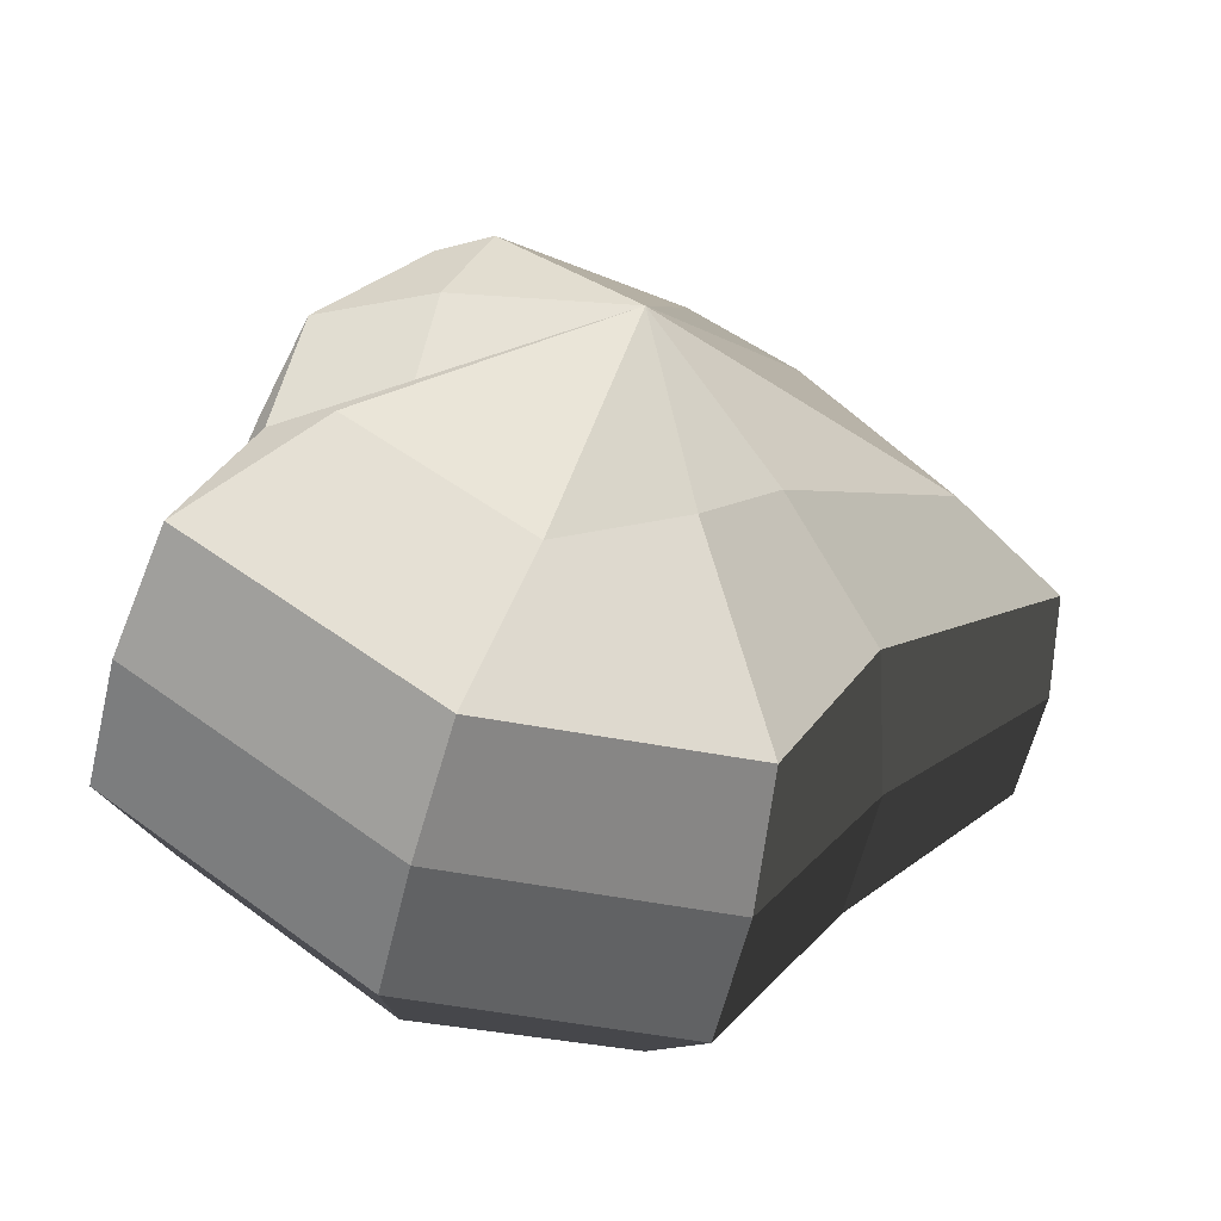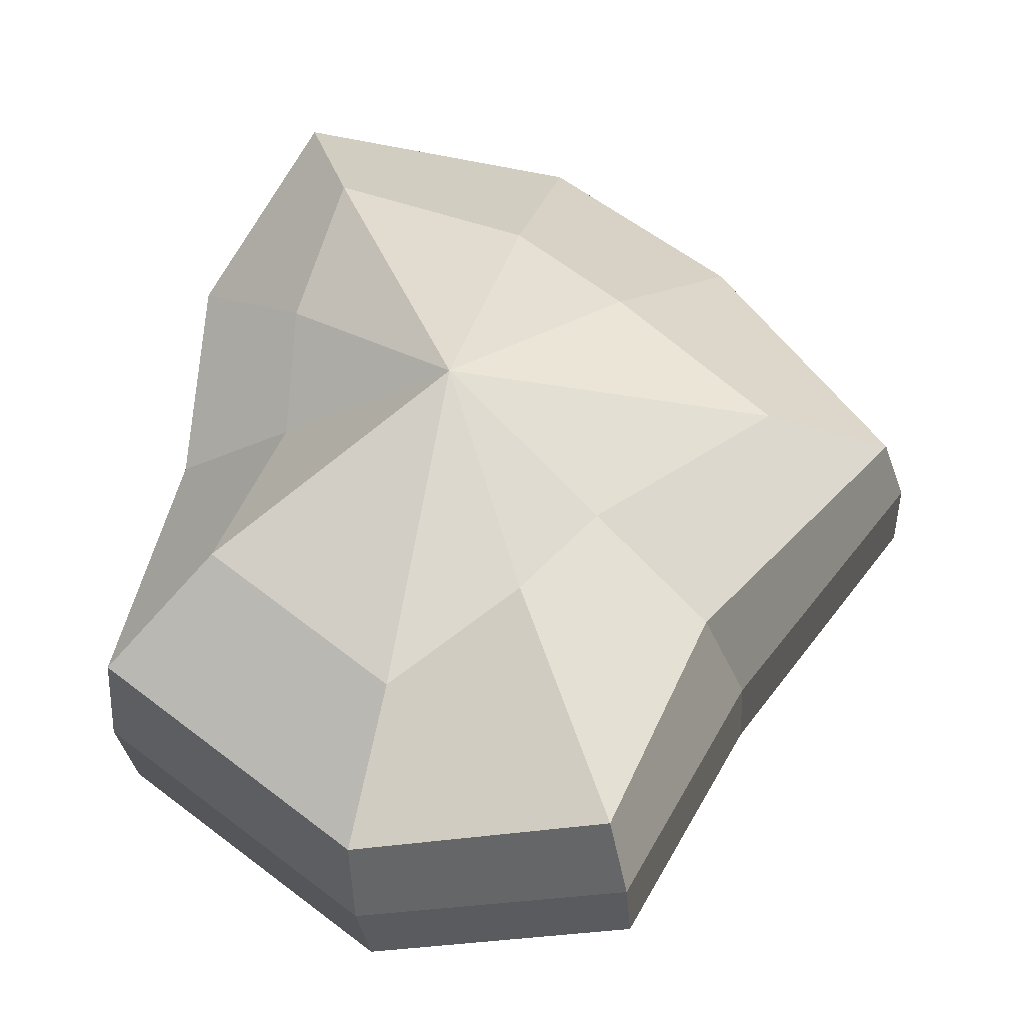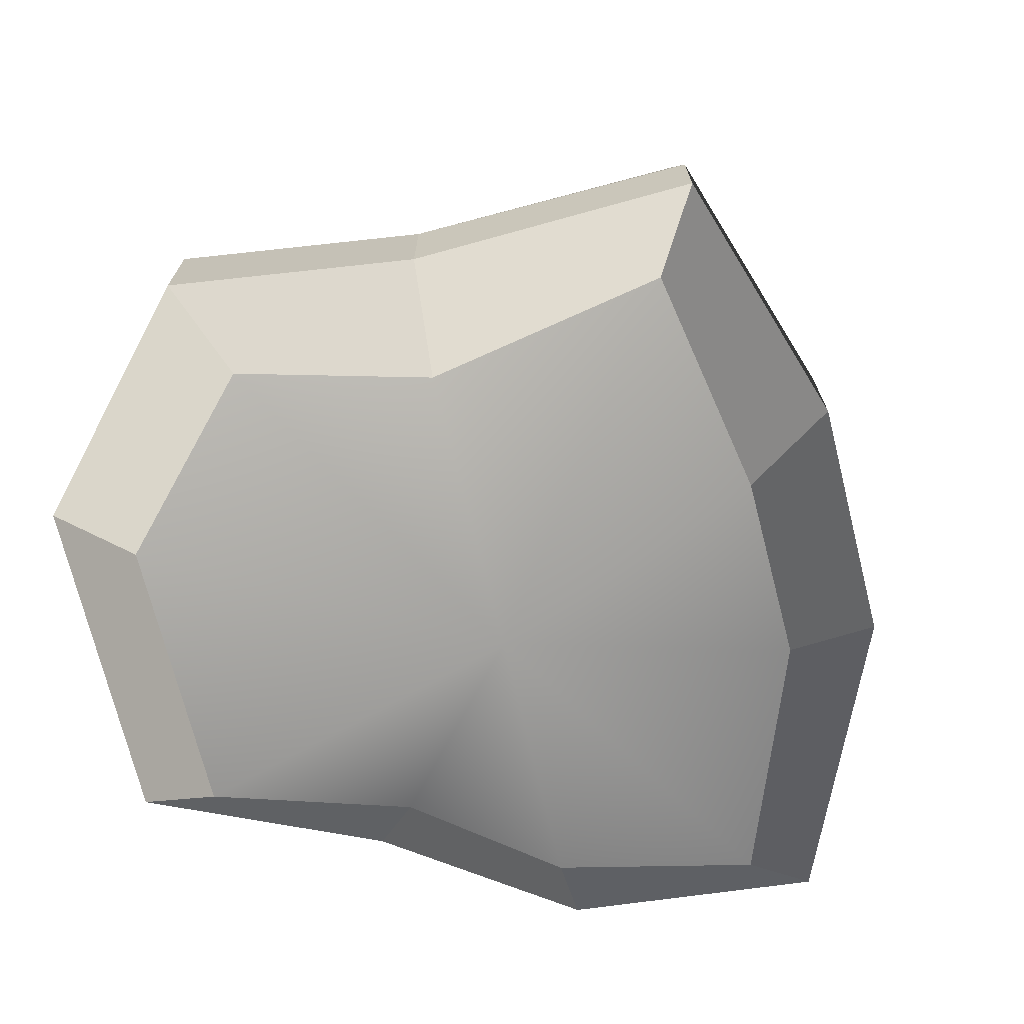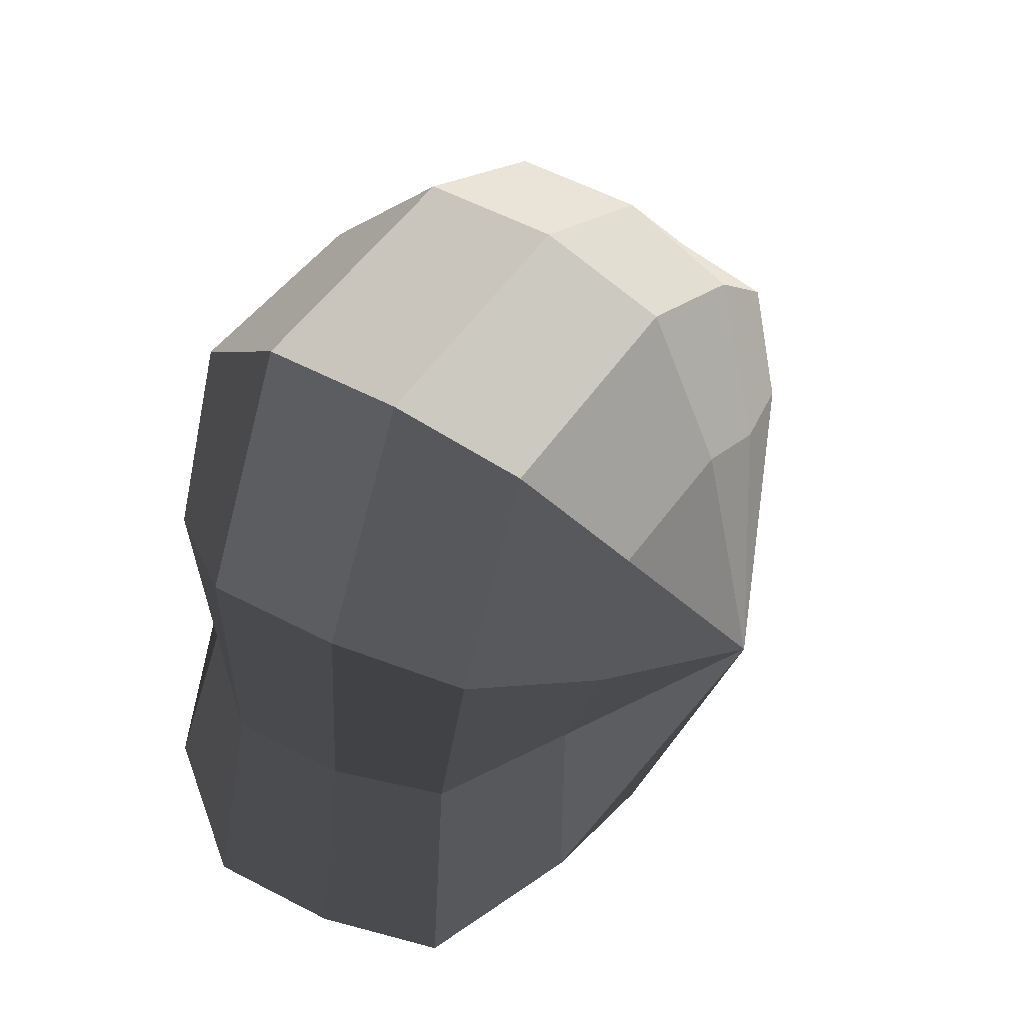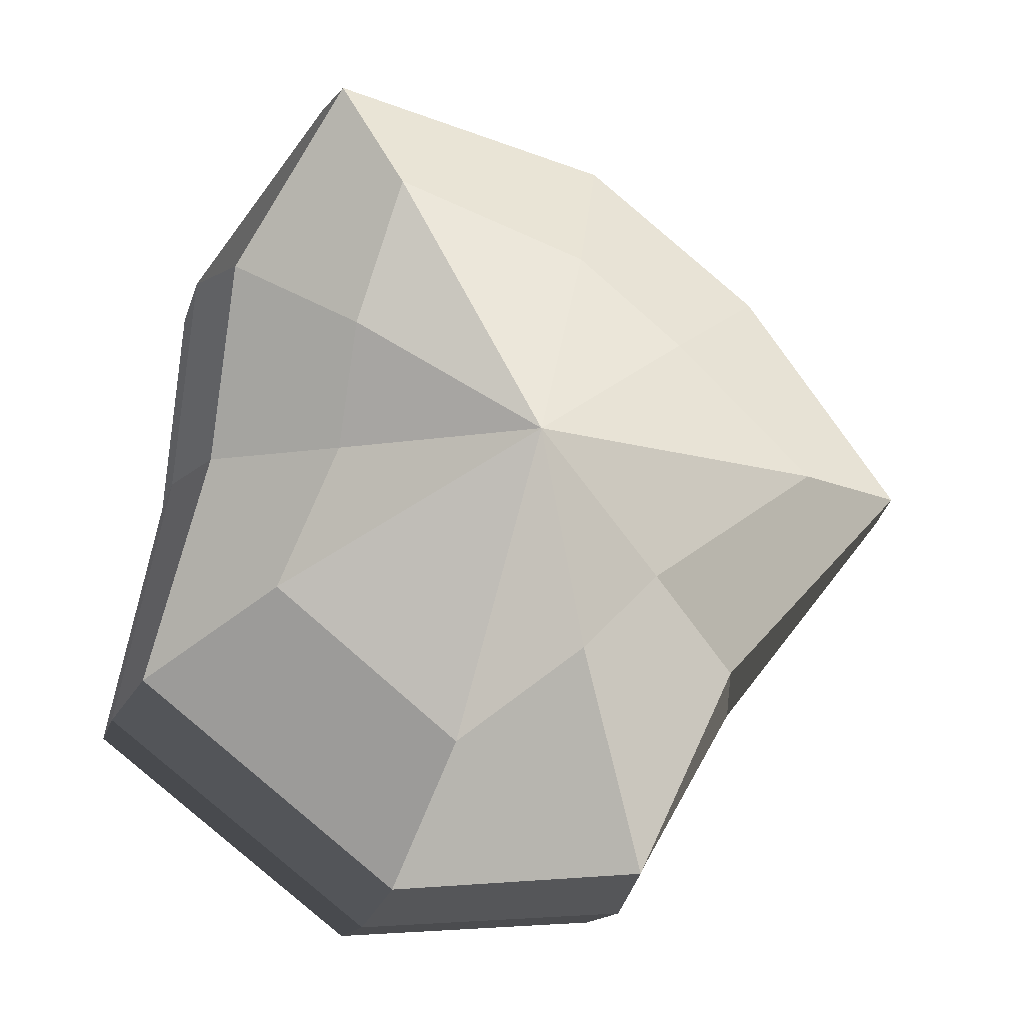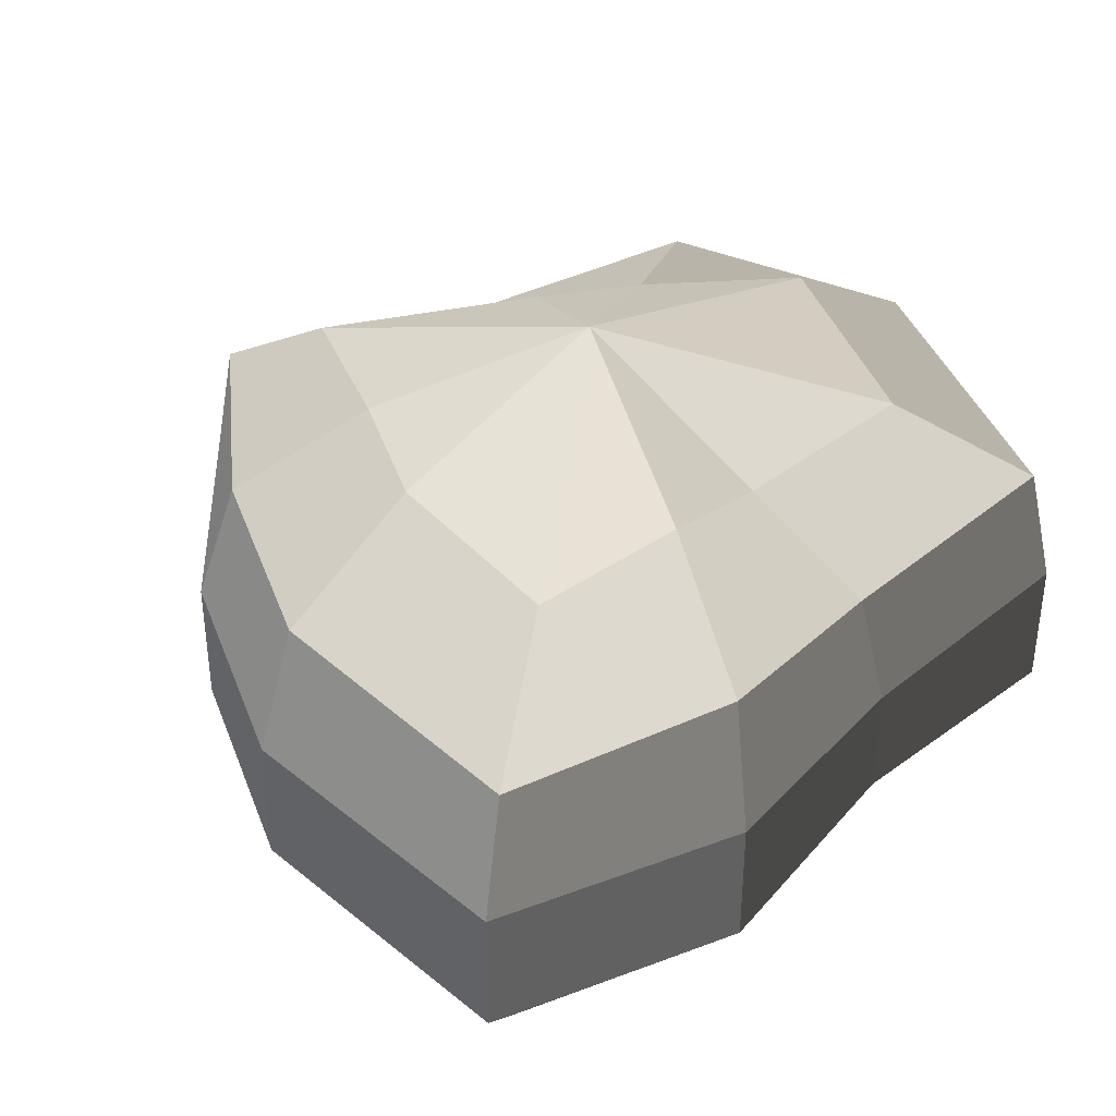
<metadata>
{"format":"obj","ext":"obj","renderer":"f3d","projection":"perspective","resolution":1024,"background":"white","views":[{"elev":-59.5,"azim":166.5,"up":"+Z"},{"elev":-26.2,"azim":-176.0,"up":"+Z"},{"elev":-72.3,"azim":-114.0,"up":"+Y"},{"elev":56.1,"azim":118.7,"up":"+Z"},{"elev":-13.9,"azim":166.8,"up":"+Z"},{"elev":38.9,"azim":32.8,"up":"+Y"}]}
</metadata>
<code>
v 0.01454 -0.02578 -0.04036
v 0.004618 -0.03398 0.001088
v 0.03878 -0.02578 -0.02106
v -0.009669 -0.02578 -0.03818
v -0.01826 -0.02578 -0.01778
v -0.03823 -0.02223 0.001088
v -0.02136 -0.02578 0.01996
v -0.005303 -0.02578 0.03271
v 0.02109 -0.02578 0.04035
v 0.03059 -0.02578 0.01996
v 0.03218 -0.02223 0.001088
v 0.03878 -0.02578 -0.02106
v 0.04796 -0.01489 -0.02773
v 0.01805 -0.01489 -0.05116
v 0.01454 -0.02578 -0.04036
v 0.01454 -0.02578 -0.04036
v 0.01805 -0.01489 -0.05116
v -0.01318 -0.01489 -0.04897
v -0.009669 -0.02578 -0.03818
v -0.009669 -0.02578 -0.03818
v -0.01318 -0.01489 -0.04897
v -0.02744 -0.01489 -0.02445
v -0.01826 -0.02578 -0.01778
v -0.01826 -0.02578 -0.01778
v -0.02744 -0.01489 -0.02445
v -0.04797 -0.01289 0.001088
v -0.03823 -0.02223 0.001088
v -0.03823 -0.02223 0.001088
v -0.04797 -0.01289 0.001088
v -0.03054 -0.01489 0.02663
v -0.02136 -0.02578 0.01996
v -0.02136 -0.02578 0.01996
v -0.03054 -0.01489 0.02663
v -0.00881 -0.01489 0.04351
v -0.005303 -0.02578 0.03271
v -0.005303 -0.02578 0.03271
v -0.00881 -0.01489 0.04351
v 0.0246 -0.01489 0.05115
v 0.02109 -0.02578 0.04035
v 0.02109 -0.02578 0.04035
v 0.0246 -0.01489 0.05115
v 0.03978 -0.01489 0.02663
v 0.03059 -0.02578 0.01996
v 0.03059 -0.02578 0.01996
v 0.03978 -0.01489 0.02663
v 0.04193 -0.01289 0.001087
v 0.03218 -0.02223 0.001088
v 0.03218 -0.02223 0.001088
v 0.04193 -0.01289 0.001087
v 0.04796 -0.01489 -0.02773
v 0.03878 -0.02578 -0.02106
v 0.04796 -0.01489 -0.02773
v 0.04796 -0.0001483 -0.02773
v 0.01805 -0.0001483 -0.05116
v 0.01805 -0.01489 -0.05116
v 0.01805 -0.01489 -0.05116
v 0.01805 -0.0001483 -0.05116
v -0.01318 -0.0001483 -0.04897
v -0.01318 -0.01489 -0.04897
v -0.01318 -0.01489 -0.04897
v -0.01318 -0.0001483 -0.04897
v -0.02744 -0.0001483 -0.02445
v -0.02744 -0.01489 -0.02445
v -0.02744 -0.01489 -0.02445
v -0.02744 -0.0001483 -0.02445
v -0.04797 -0.0002293 0.001088
v -0.04797 -0.01289 0.001088
v -0.04797 -0.01289 0.001088
v -0.04797 -0.0002293 0.001088
v -0.03054 -0.0001483 0.02663
v -0.03054 -0.01489 0.02663
v -0.03054 -0.01489 0.02663
v -0.03054 -0.0001483 0.02663
v -0.00881 -0.0001483 0.04351
v -0.00881 -0.01489 0.04351
v -0.00881 -0.01489 0.04351
v -0.00881 -0.0001483 0.04351
v 0.0246 -0.0001483 0.05115
v 0.0246 -0.01489 0.05115
v 0.0246 -0.01489 0.05115
v 0.0246 -0.0001483 0.05115
v 0.03978 -0.0001483 0.02663
v 0.03978 -0.01489 0.02663
v 0.03978 -0.01489 0.02663
v 0.03978 -0.0001483 0.02663
v 0.04193 -0.0002293 0.001087
v 0.04193 -0.01289 0.001087
v 0.04193 -0.01289 0.001087
v 0.04193 -0.0002293 0.001087
v 0.04796 -0.0001483 -0.02773
v 0.04796 -0.01489 -0.02773
v 0.04796 -0.0001483 -0.02773
v 0.04568 0.01428 -0.0254
v 0.01714 0.01428 -0.048
v 0.01805 -0.0001483 -0.05116
v 0.01805 -0.0001483 -0.05116
v 0.01714 0.01428 -0.048
v -0.01183 0.01428 -0.0456
v -0.01318 -0.0001483 -0.04897
v -0.01318 -0.0001483 -0.04897
v -0.01183 0.01428 -0.0456
v -0.02322 0.01428 -0.02181
v -0.02744 -0.0001483 -0.02445
v -0.02744 -0.0001483 -0.02445
v -0.02322 0.01428 -0.02181
v -0.04531 0.01197 0.001193
v -0.04797 -0.0002293 0.001088
v -0.04797 -0.0002293 0.001088
v -0.04531 0.01197 0.001193
v -0.02662 0.01428 0.0242
v -0.03054 -0.0001483 0.02663
v -0.03054 -0.0001483 0.02663
v -0.02662 0.01428 0.0242
v -0.007047 0.01428 0.03961
v -0.00881 -0.0001483 0.04351
v -0.00881 -0.0001483 0.04351
v -0.007047 0.01428 0.03961
v 0.02432 0.01428 0.04799
v 0.0246 -0.0001483 0.05115
v 0.0246 -0.0001483 0.05115
v 0.02432 0.01428 0.04799
v 0.03671 0.01428 0.0242
v 0.03978 -0.0001483 0.02663
v 0.03978 -0.0001483 0.02663
v 0.03671 0.01428 0.0242
v 0.03865 0.01197 0.001193
v 0.04193 -0.0002293 0.001087
v 0.04193 -0.0002293 0.001087
v 0.03865 0.01197 0.001193
v 0.04568 0.01428 -0.0254
v 0.04796 -0.0001483 -0.02773
v 0.04568 0.01428 -0.0254
v 0.03225 0.02437 -0.01615
v 0.01203 0.02437 -0.03257
v 0.01714 0.01428 -0.048
v 0.01714 0.01428 -0.048
v 0.01203 0.02437 -0.03257
v -0.002597 0.02437 -0.0214
v -0.01183 0.01428 -0.0456
v -0.01183 0.01428 -0.0456
v -0.002597 0.02437 -0.0214
v -0.01126 0.02437 -0.0128
v -0.02322 0.01428 -0.02181
v -0.02322 0.01428 -0.02181
v -0.01126 0.02437 -0.0128
v -0.03125 0.02075 0.001114
v -0.04531 0.01197 0.001193
v -0.04531 0.01197 0.001193
v -0.03125 0.02075 0.001114
v -0.01443 0.02437 0.01503
v -0.02662 0.01428 0.0242
v -0.02662 0.01428 0.0242
v -0.01443 0.02437 0.01503
v -0.002598 0.02437 0.02474
v -0.007047 0.01428 0.03961
v -0.007047 0.01428 0.03961
v -0.002598 0.02437 0.02474
v 0.01874 0.02437 0.03256
v 0.02432 0.01428 0.04799
v 0.02432 0.01428 0.04799
v 0.01874 0.02437 0.03256
v 0.02387 0.02437 0.01503
v 0.03671 0.01428 0.0242
v 0.03671 0.01428 0.0242
v 0.02387 0.02437 0.01503
v 0.02504 0.02075 0.001114
v 0.03865 0.01197 0.001193
v 0.03865 0.01197 0.001193
v 0.02504 0.02075 0.001114
v 0.03225 0.02437 -0.01615
v 0.04568 0.01428 -0.0254
v 0.03225 0.02437 -0.01615
v 0.004619 0.03398 0.001087
v 0.01203 0.02437 -0.03257
v 0.01203 0.02437 -0.03257
v 0.004619 0.03398 0.001087
v -0.002597 0.02437 -0.0214
v -0.002597 0.02437 -0.0214
v 0.004619 0.03398 0.001087
v -0.01126 0.02437 -0.0128
v -0.01126 0.02437 -0.0128
v 0.004619 0.03398 0.001087
v -0.03125 0.02075 0.001114
v -0.03125 0.02075 0.001114
v 0.004619 0.03398 0.001087
v -0.01443 0.02437 0.01503
v -0.01443 0.02437 0.01503
v 0.004619 0.03398 0.001087
v -0.002598 0.02437 0.02474
v -0.002598 0.02437 0.02474
v 0.004619 0.03398 0.001087
v 0.01874 0.02437 0.03256
v 0.01874 0.02437 0.03256
v 0.004619 0.03398 0.001087
v 0.02387 0.02437 0.01503
v 0.02387 0.02437 0.01503
v 0.004619 0.03398 0.001087
v 0.02504 0.02075 0.001114
v 0.02504 0.02075 0.001114
v 0.004619 0.03398 0.001087
v 0.03225 0.02437 -0.01615
g pCylinder9_23_3789_180
f 1 3 2
f 4 1 2
f 5 4 2
f 6 5 2
f 7 6 2
f 8 7 2
f 9 8 2
f 10 9 2
f 11 10 2
f 3 11 2
f 12 14 13
f 12 15 14
f 16 18 17
f 16 19 18
f 20 22 21
f 20 23 22
f 24 26 25
f 24 27 26
f 28 30 29
f 28 31 30
f 32 34 33
f 32 35 34
f 36 38 37
f 36 39 38
f 40 42 41
f 40 43 42
f 44 46 45
f 44 47 46
f 48 50 49
f 48 51 50
f 52 54 53
f 52 55 54
f 56 58 57
f 56 59 58
f 60 62 61
f 60 63 62
f 64 66 65
f 64 67 66
f 68 70 69
f 68 71 70
f 72 74 73
f 72 75 74
f 76 78 77
f 76 79 78
f 80 82 81
f 80 83 82
f 84 86 85
f 84 87 86
f 88 90 89
f 88 91 90
f 92 94 93
f 92 95 94
f 96 98 97
f 96 99 98
f 100 102 101
f 100 103 102
f 104 106 105
f 104 107 106
f 108 110 109
f 108 111 110
f 112 114 113
f 112 115 114
f 116 118 117
f 116 119 118
f 120 122 121
f 120 123 122
f 124 126 125
f 124 127 126
f 128 130 129
f 128 131 130
f 132 134 133
f 132 135 134
f 136 138 137
f 136 139 138
f 140 142 141
f 140 143 142
f 144 146 145
f 144 147 146
f 148 150 149
f 148 151 150
f 152 154 153
f 152 155 154
f 156 158 157
f 156 159 158
f 160 162 161
f 160 163 162
f 164 166 165
f 164 167 166
f 168 170 169
f 168 171 170
f 172 174 173
f 175 177 176
f 178 180 179
f 181 183 182
f 184 186 185
f 187 189 188
f 190 192 191
f 193 195 194
f 196 198 197
f 199 201 200

</code>
